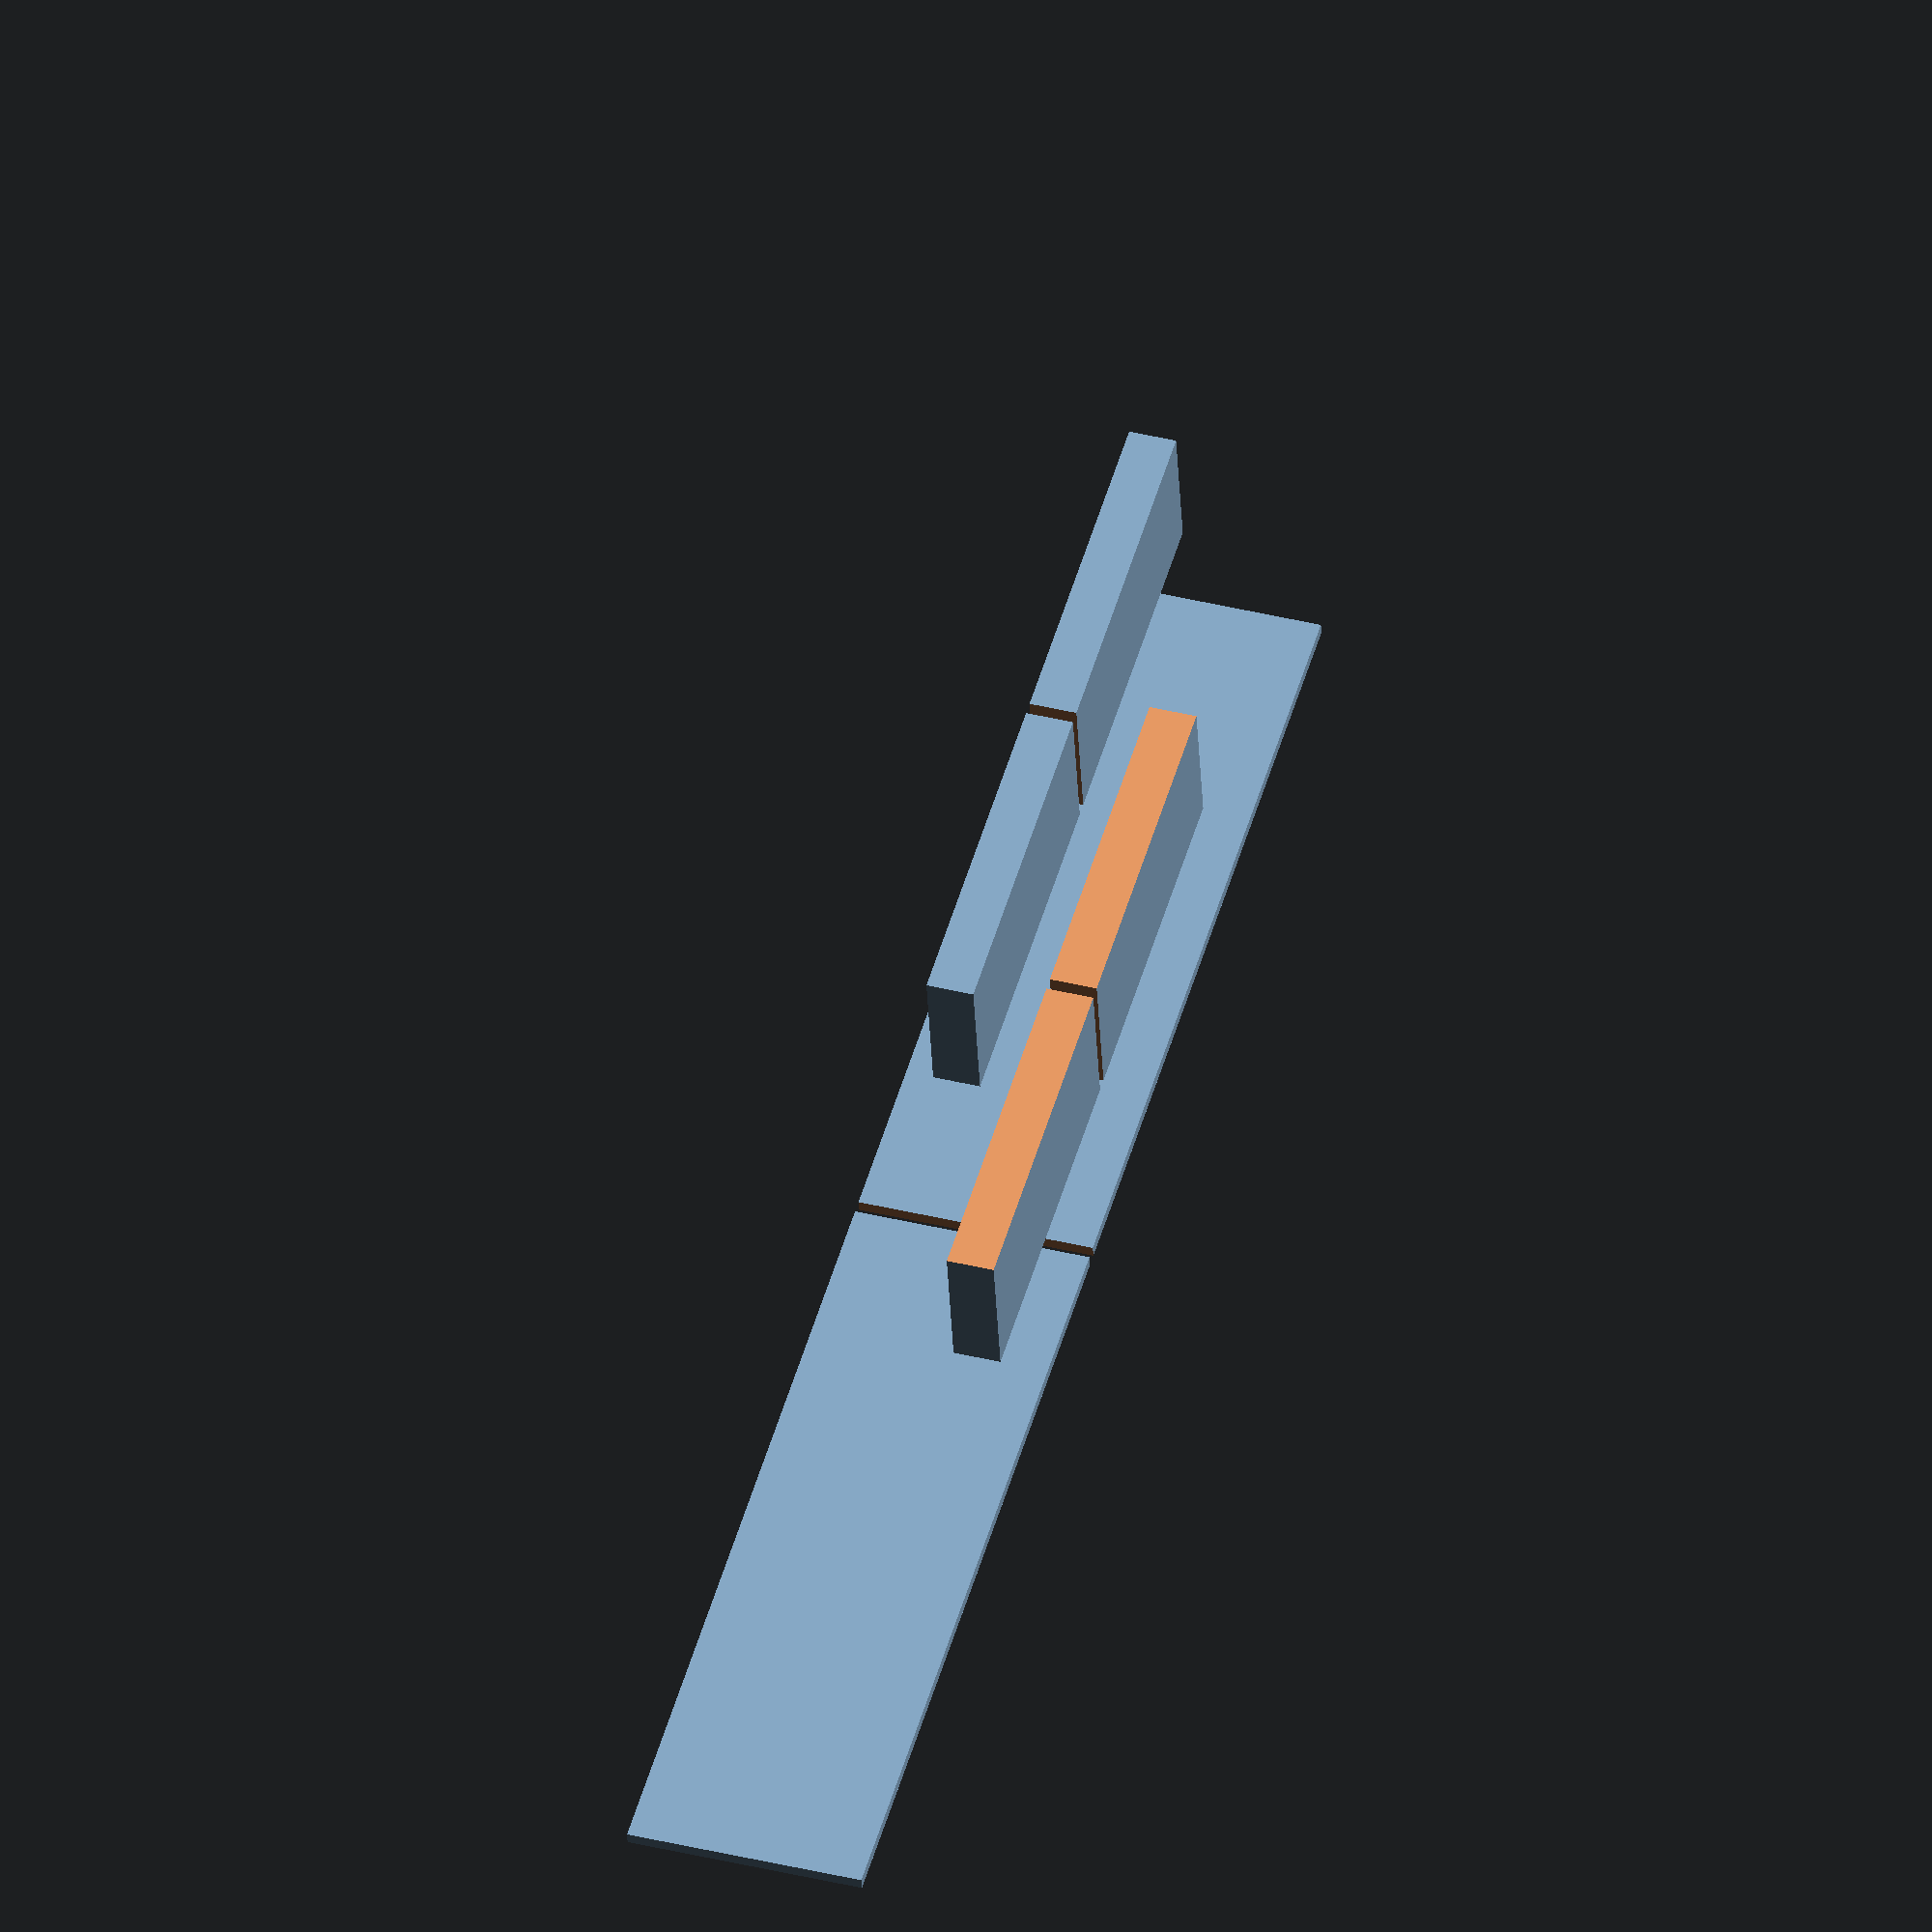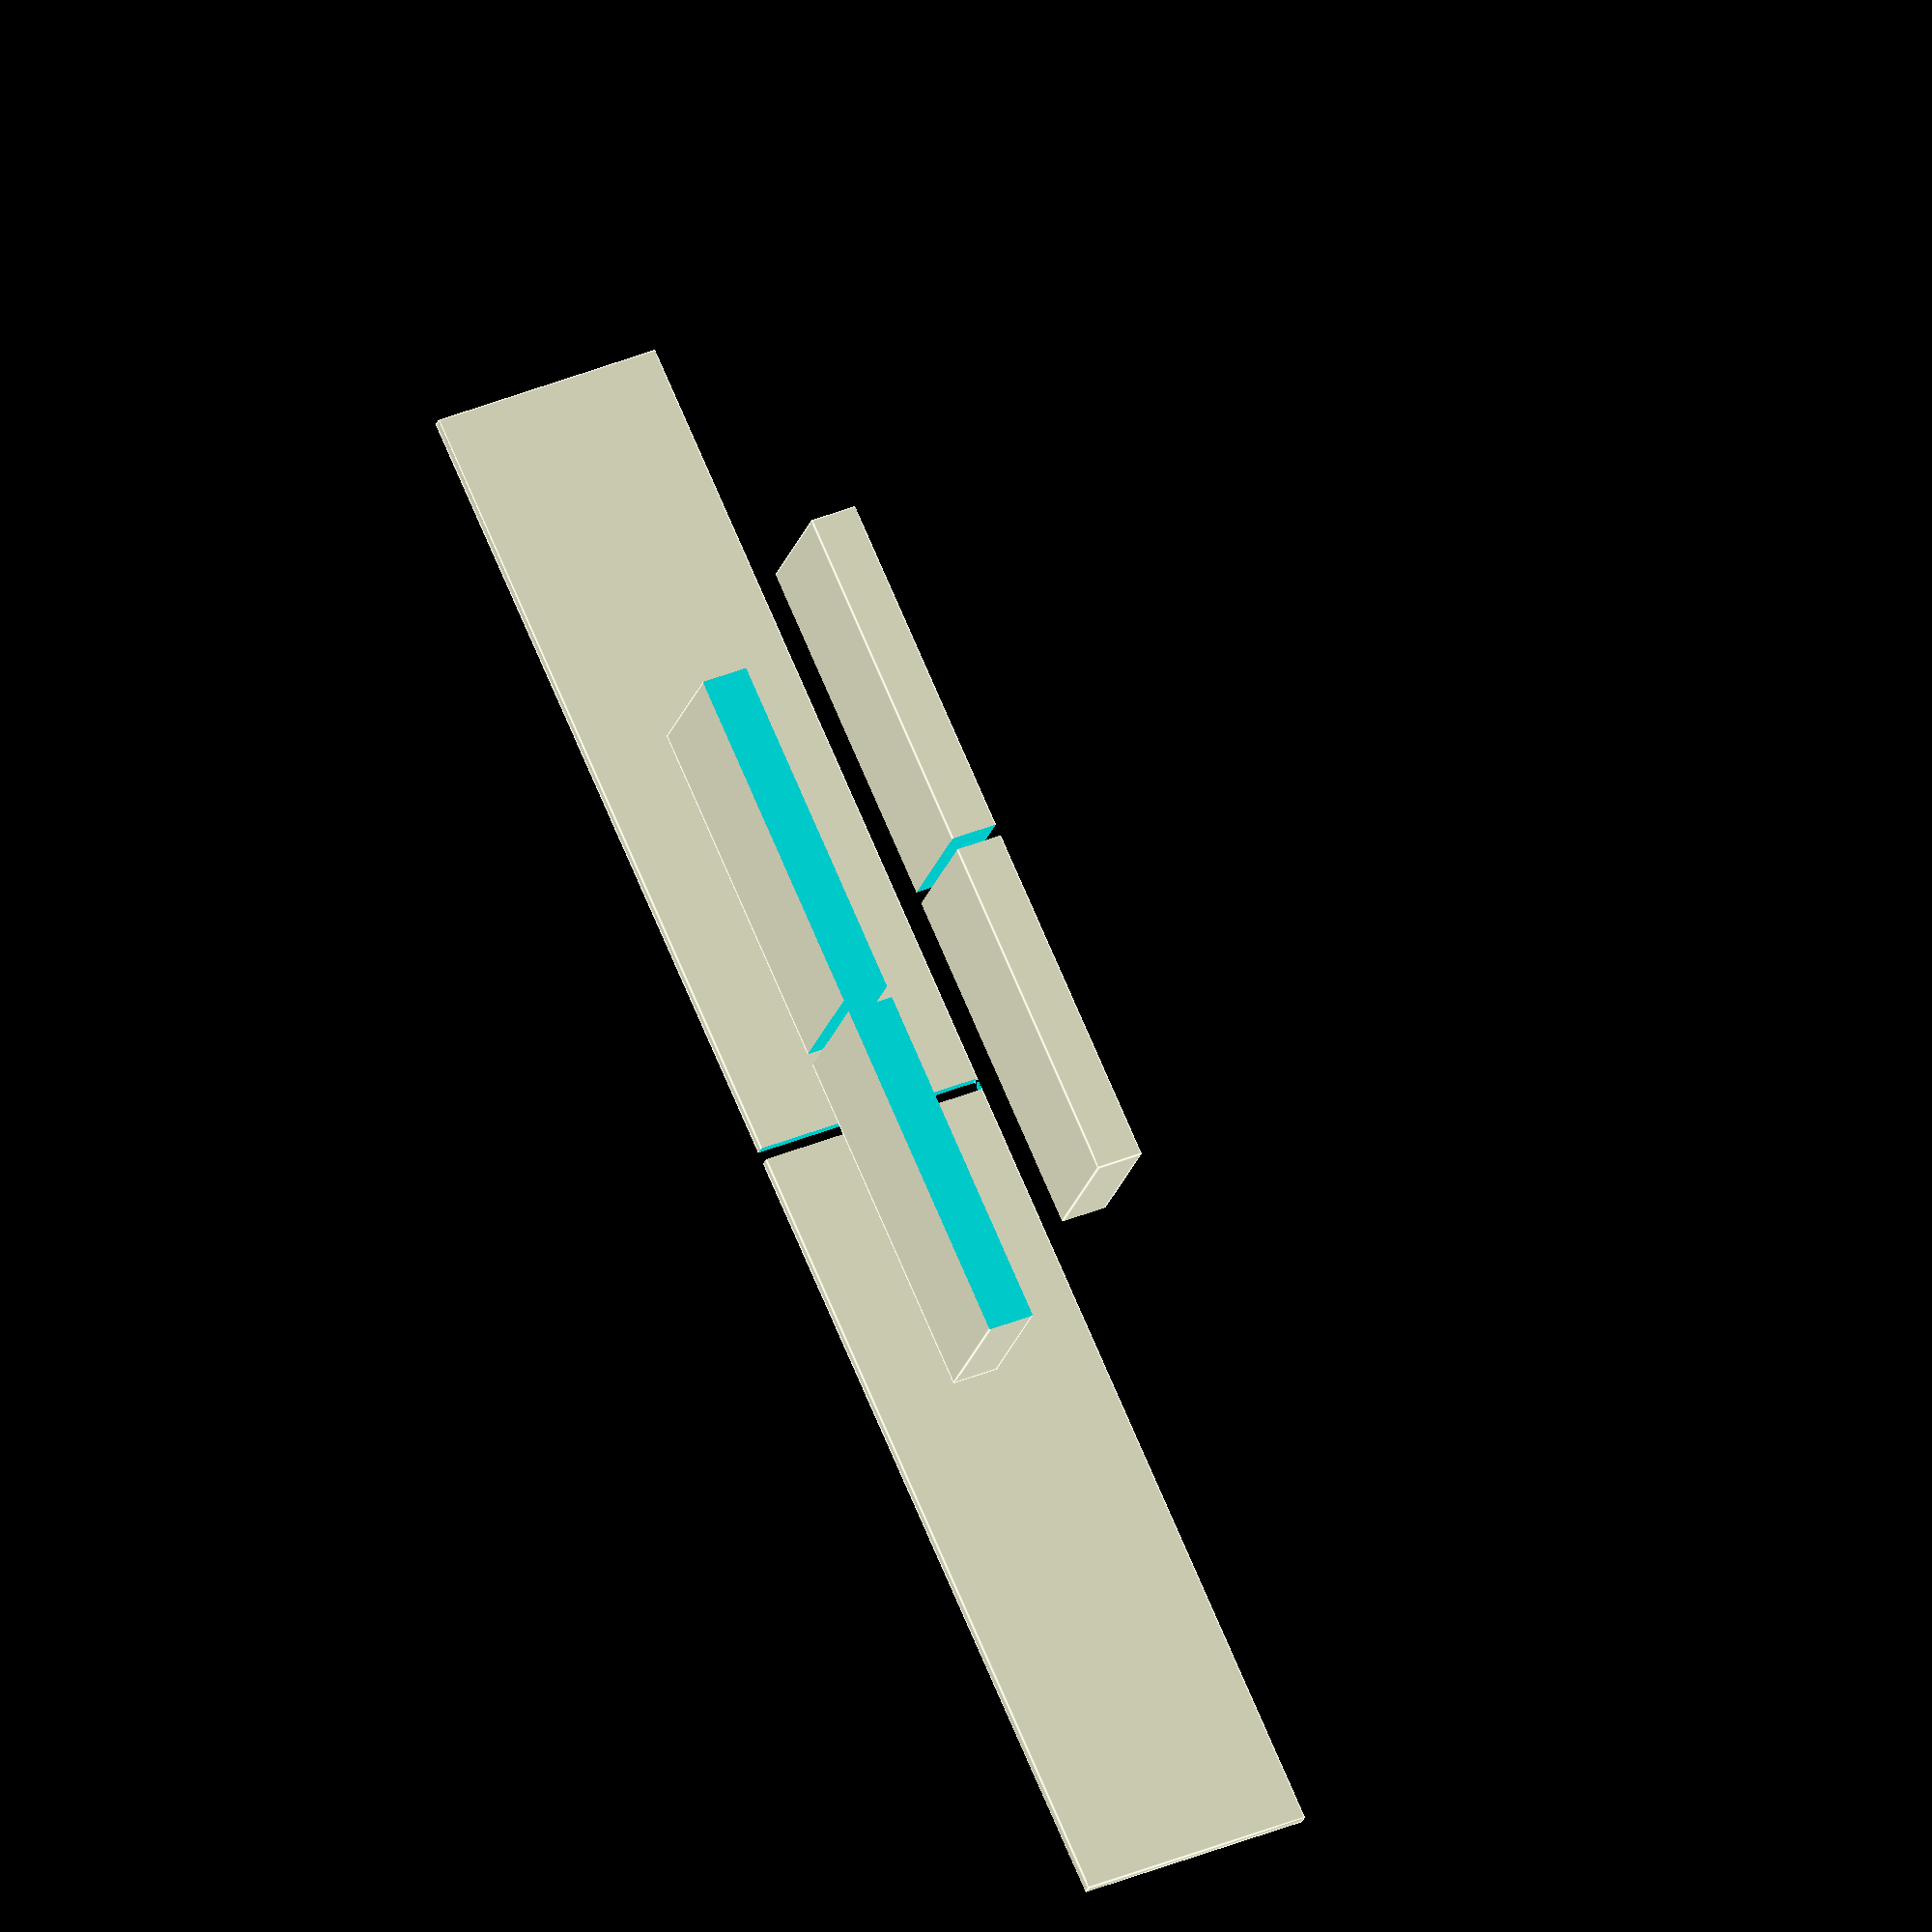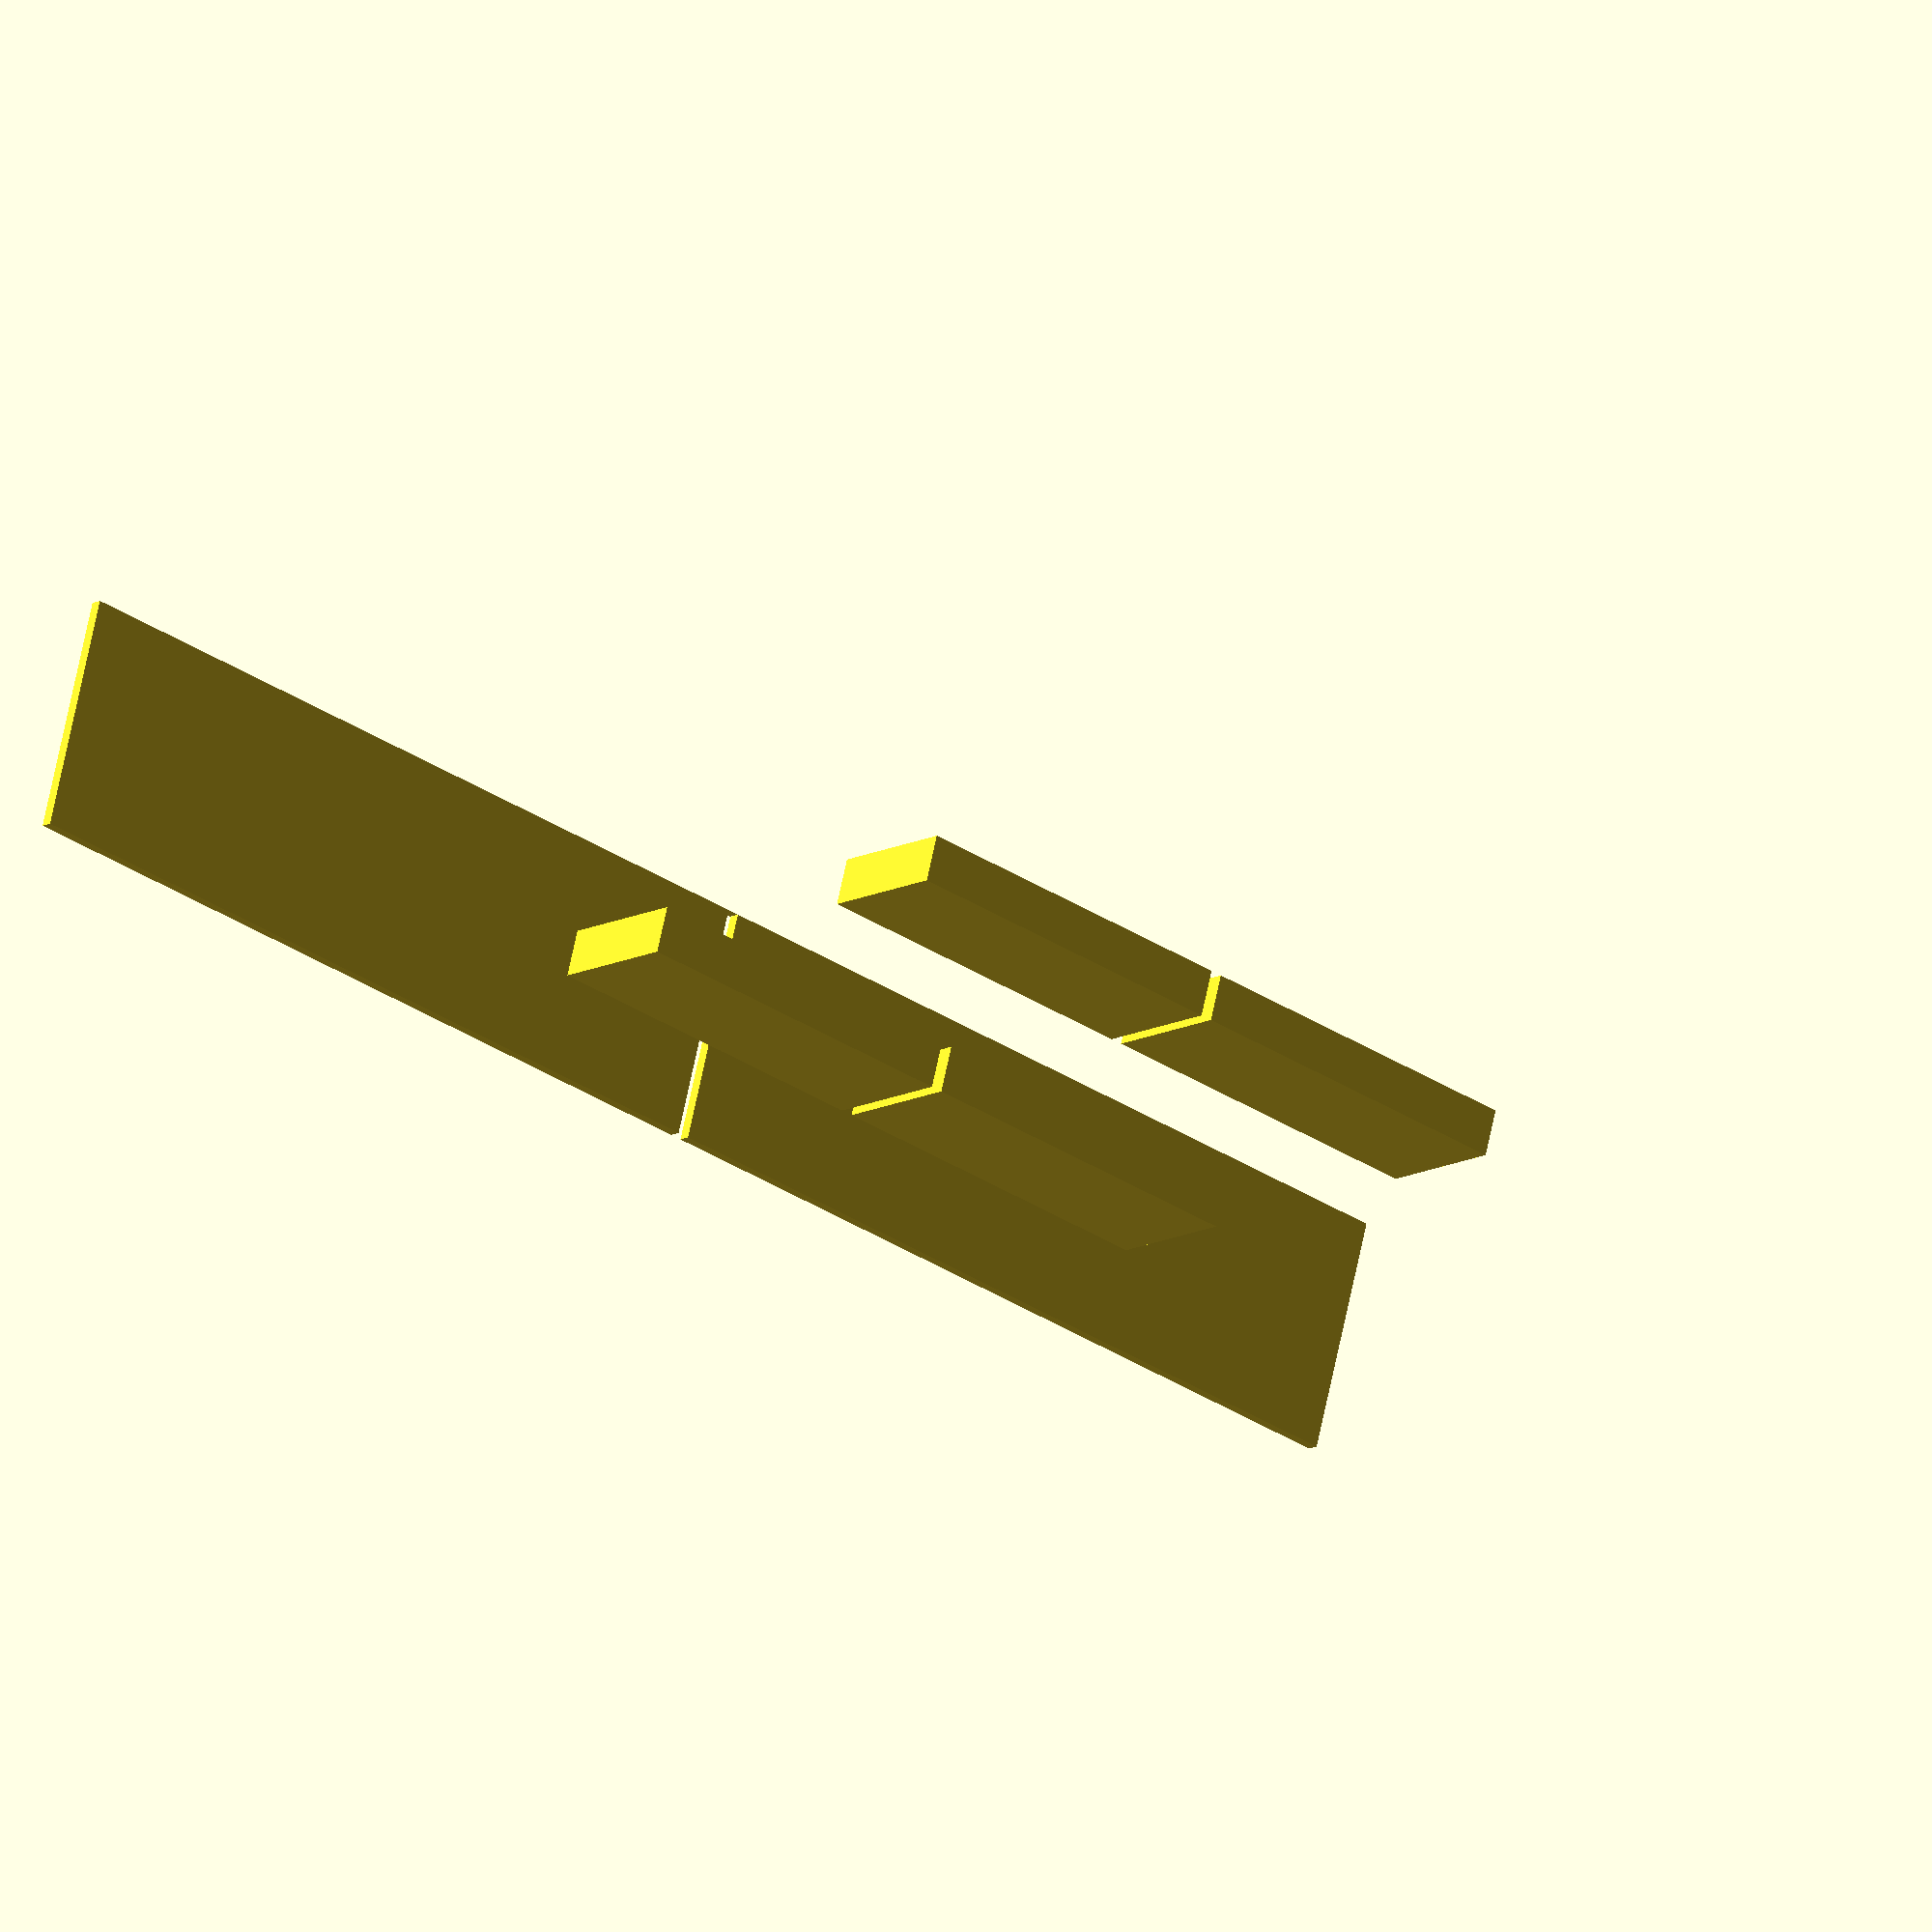
<openscad>

use <MCAD/boxes.scad>

$fn = 50;

cornerRadius = 1.0;
notchWidth = 0.2;

baffleWidth = 6.8;
baffleThickness = 0.07;


difference()
{
    roundedBox([6.75,7.0,baffleThickness], cornerRadius, true );


    translate([0, 1.15, 0])
    cube([3.0,2.4,0.2], true);
    
    translate([0,1.15,0])
    cube([3.4,1.2,1], true);
    
    translate([0,-1.5 - 1.23,0])
    cube([10,3,1], true);
    
   
    //  Top holes
    
    translate([-2.58, 3.2, 0])
    cylinder( h=2, r=0.25, center=true );
    
    translate([2.58, 3.2, 0])
    cylinder( h=2, r=0.25, center=true );

    //  Post holes
    
        
    translate([-2.25, 2.15, -0.4])
    cylinder( h=1, r=0.18, center=true );
    
    translate([2.25, 2.15, -0.4])
    cylinder( h=1, r=0.18, center=true );
    
    translate([-2.25, -0.05, -0.4])
    cylinder( h=1, r=0.18, center=true );
    
    translate([2.25, -0.05, -0.4])
    cylinder( h=1, r=0.18, center=true );



    //  Top Notches
    
    translate([-0.8,3.8,0])
    cube([notchWidth,1,1], true);
    
    translate([0.8,3.8,0])
    cube([notchWidth,1,1], true);
    
    translate([0,3.8,0])
    cube([1.5,1,1], true);
    
    translate([-1.55,3.8,0])
    cube([notchWidth,1,1], true);
    
    translate([1.55,3.8,0])
    cube([notchWidth,1,1], true);
    
    translate([-2.55,3.8,0])
    cube([notchWidth,1,1], true);
    
    translate([2.55,3.8,0])
    cube([notchWidth,1,1], true);
    
    
    //  Corner Notches
    
    translate([-3.35,3.5,0])
    rotate([0,0,45])
    cube([notchWidth,1,1], true);
    
    translate([3.35,3.5,0])
    rotate([0,0,-45])
    cube([notchWidth,1,1], true);
    
    //  Side Notches
        
    translate([-3.7,1.75,0])
    cube([1,notchWidth,1], true);
        
    translate([3.7,1.75,0])
    cube([1,notchWidth,1], true);
        
    translate([3.7,1.35,0])
    cube([1,notchWidth,1], true);
        
    translate([-3.7,0.2,0])
    cube([1,notchWidth,1], true);
        
    translate([3.7,0.2,0])
    cube([1,notchWidth,1], true);
        
    translate([3.7,-0.55,0])
    cube([1,notchWidth,1], true);

    translate([-3.7,-1.05,0])
    cube([1,notchWidth,1], true);
    
    //  Slice through the middle
    
    translate([0,-5,0])
    cube([0.05, 16, 2], true);
}


     //  Posts
/*    
    translate([-2.25, 2.15, -0.51])
    difference()
    {
        cylinder( h=1.1, r=0.16, center=true );
        
        translate([0,0,0.07])
        cylinder( h=1.1, r=0.115, center=true );
        
        translate([0,0,-1.0])
        cylinder( h=2, r=0.06, center=true );
    }
    
    translate([2.25, 2.15, -0.51])
    difference()
    {
        cylinder( h=1.1, r=0.16, center=true );
        
        translate([0,0,0.07])
        cylinder( h=1.1, r=0.115, center=true );
        
        translate([0,0,-1.0])
        cylinder( h=2, r=0.06, center=true );
    }
    
    translate([-2.25, -0.05, -0.51])
    difference()
    {
        cylinder( h=1.1, r=0.16, center=true );
        
        translate([0,0,0.07])
        cylinder( h=1.1, r=0.115, center=true );
        
        translate([0,0,-1.0])
        cylinder( h=2, r=0.06, center=true );
    }
    
    translate([2.25, -0.05, -0.51])
    difference()
    {
        cylinder( h=1.1, r=0.16, center=true );
        
        translate([0,0,0.07])
        cylinder( h=1.1, r=0.115, center=true );
        
        translate([0,0,-1.0])
        cylinder( h=2, r=0.06, center=true );
    }
*/
    //  Slight overhangs above and below heat sink

//    translate([0, 2.5, 0])
//    cube([2.4, 0.5, baffleThickness], true);

//    difference()
//    {
//        translate([0, -0.2, 0])
//        cube([2.4, 0.5, baffleThickness], true);

 //       translate([0,-2,0])
 //       cube([0.05, 6, 2], true);
//    }

    //  Bottom Lip

    difference()
    {   
        translate([0,-1.2,-0.5])
        cube([baffleWidth, 0.05, 1], true);

    
    //  Slice through the lip
    
        translate([0,-2,0])
        cube([0.05, 6, 2], true);
    }



</openscad>
<views>
elev=138.0 azim=170.5 roll=253.7 proj=o view=wireframe
elev=141.6 azim=212.3 roll=117.6 proj=o view=edges
elev=291.2 azim=38.8 roll=11.8 proj=o view=wireframe
</views>
